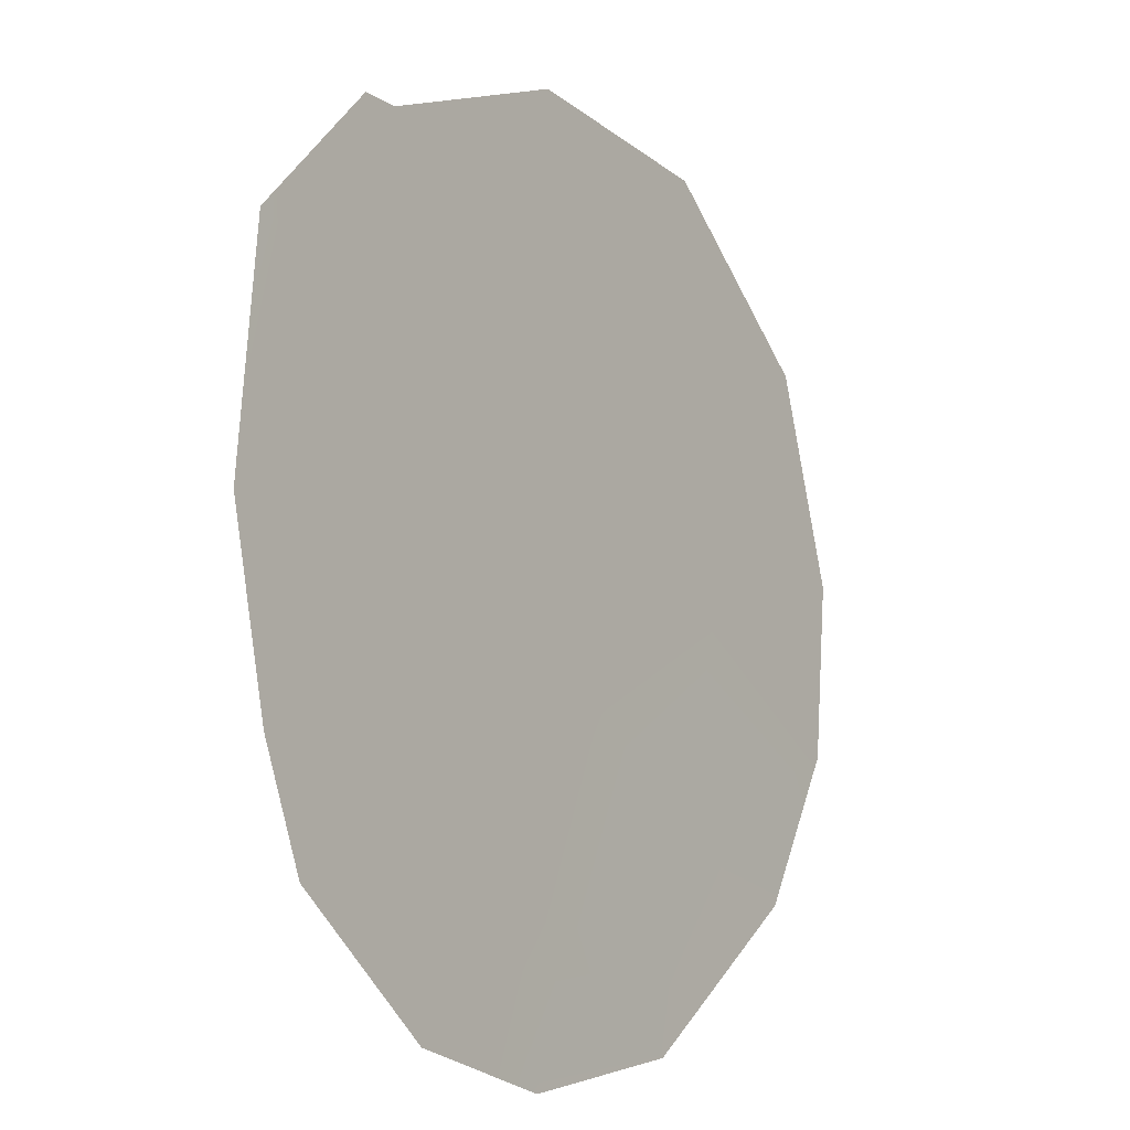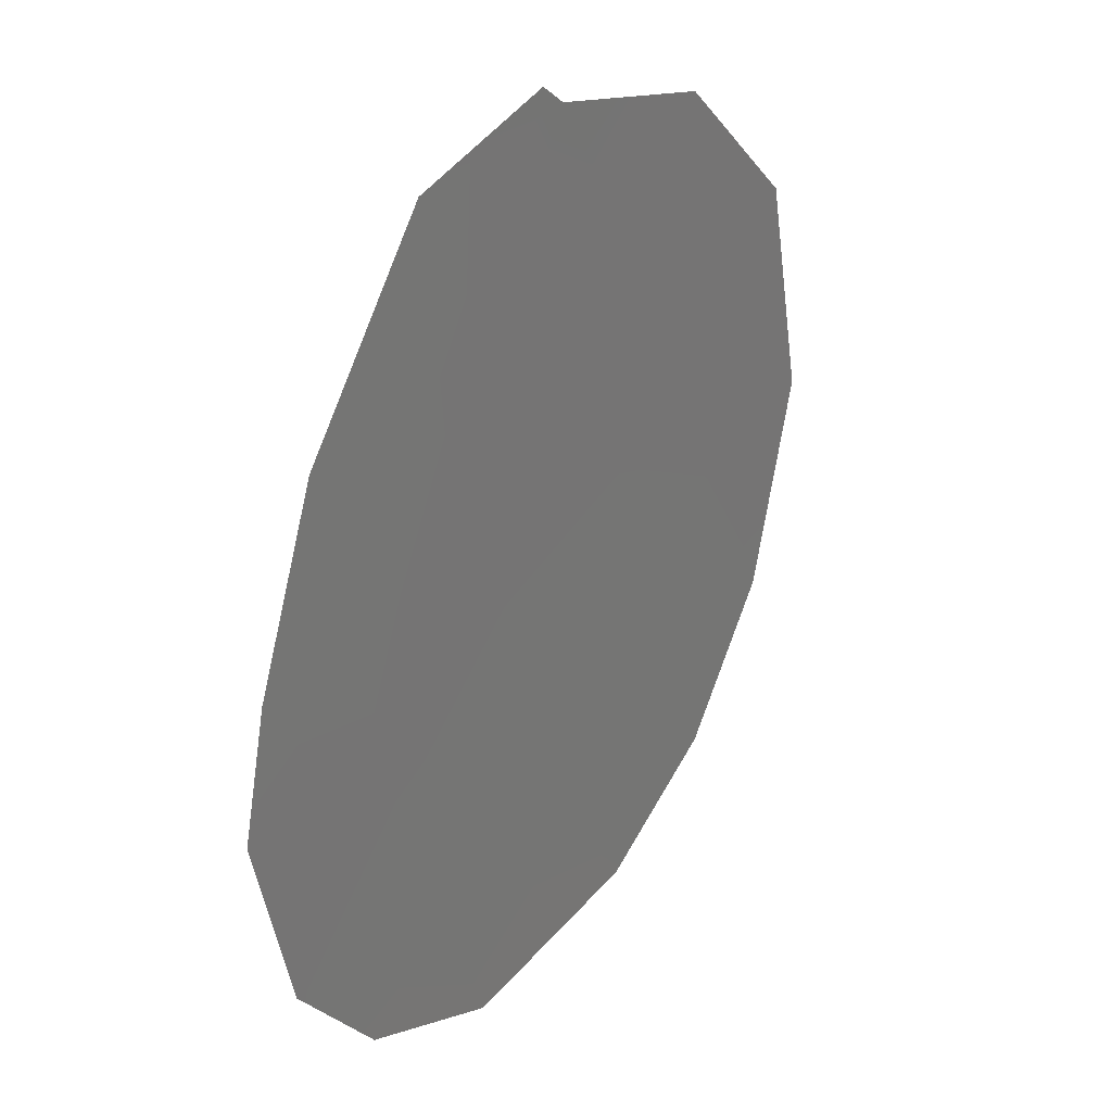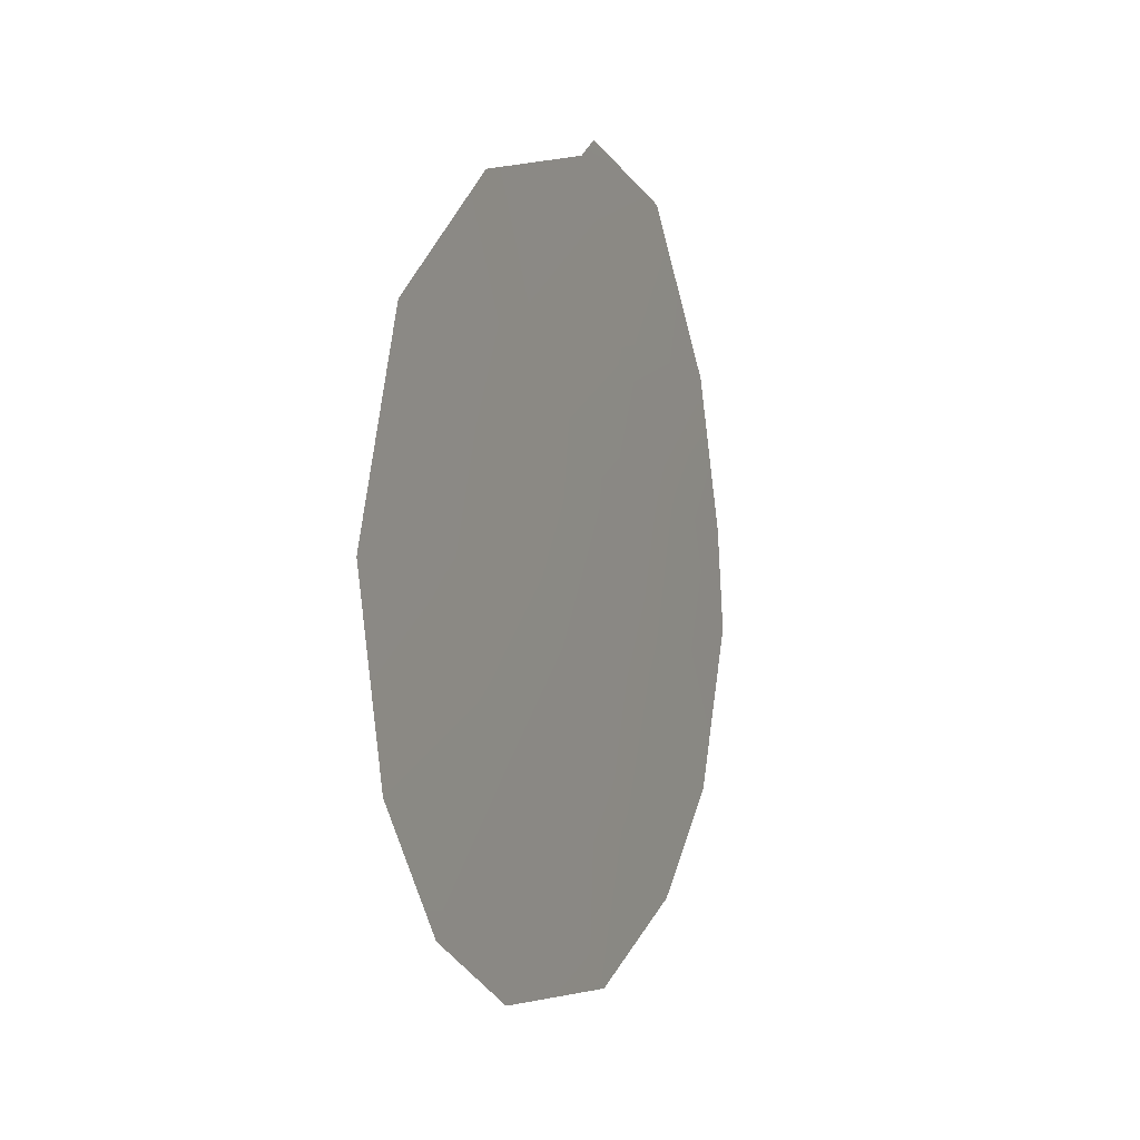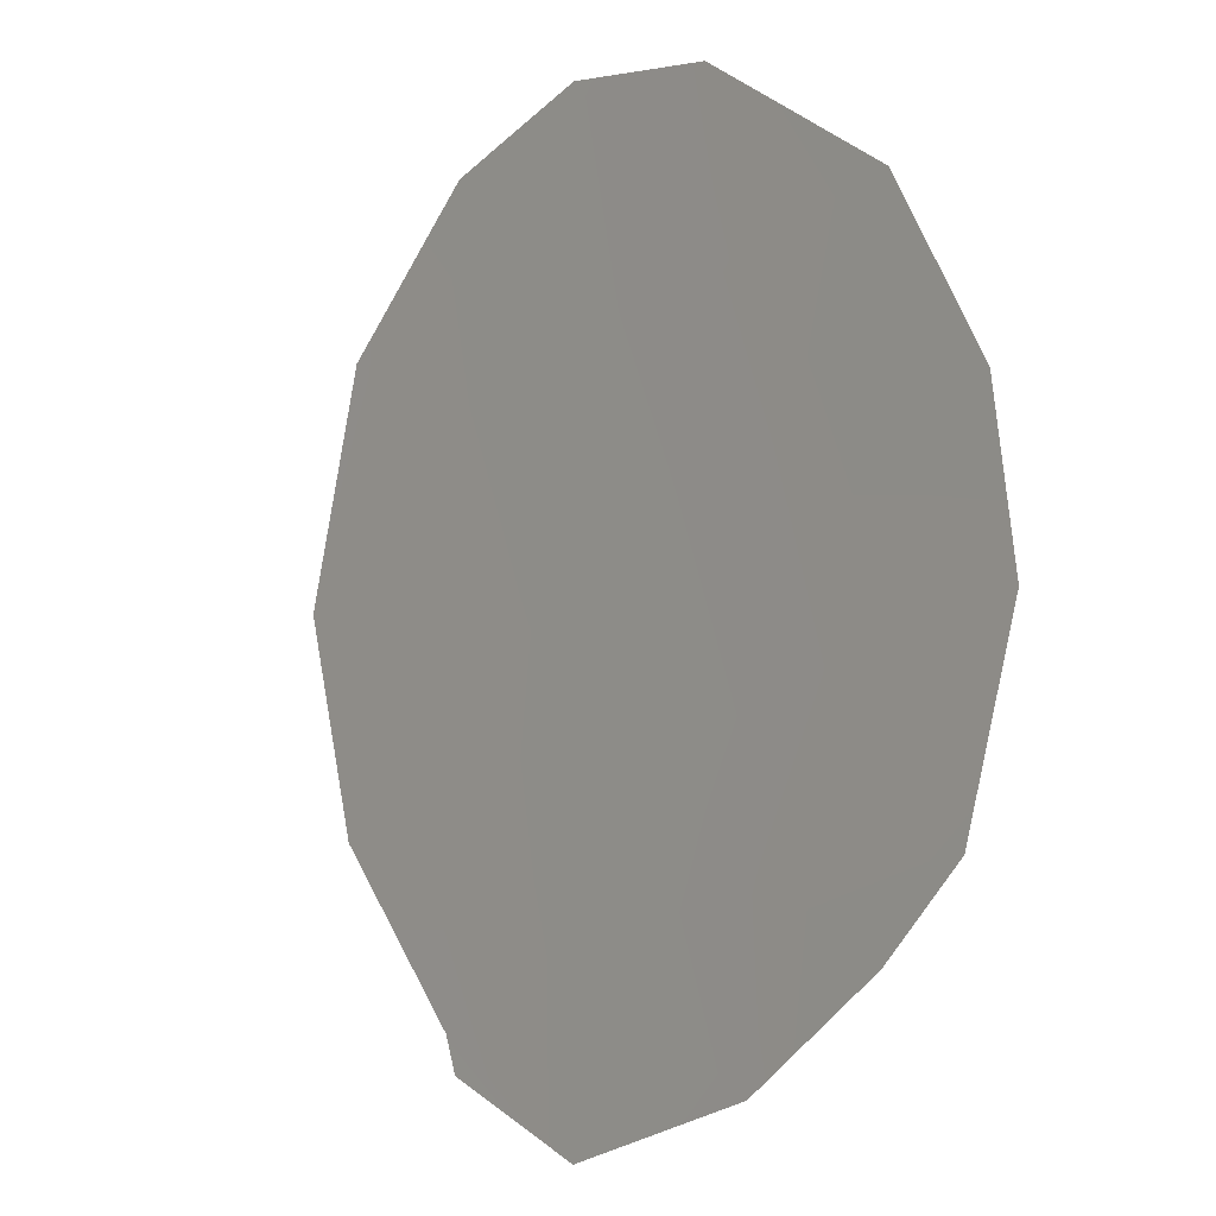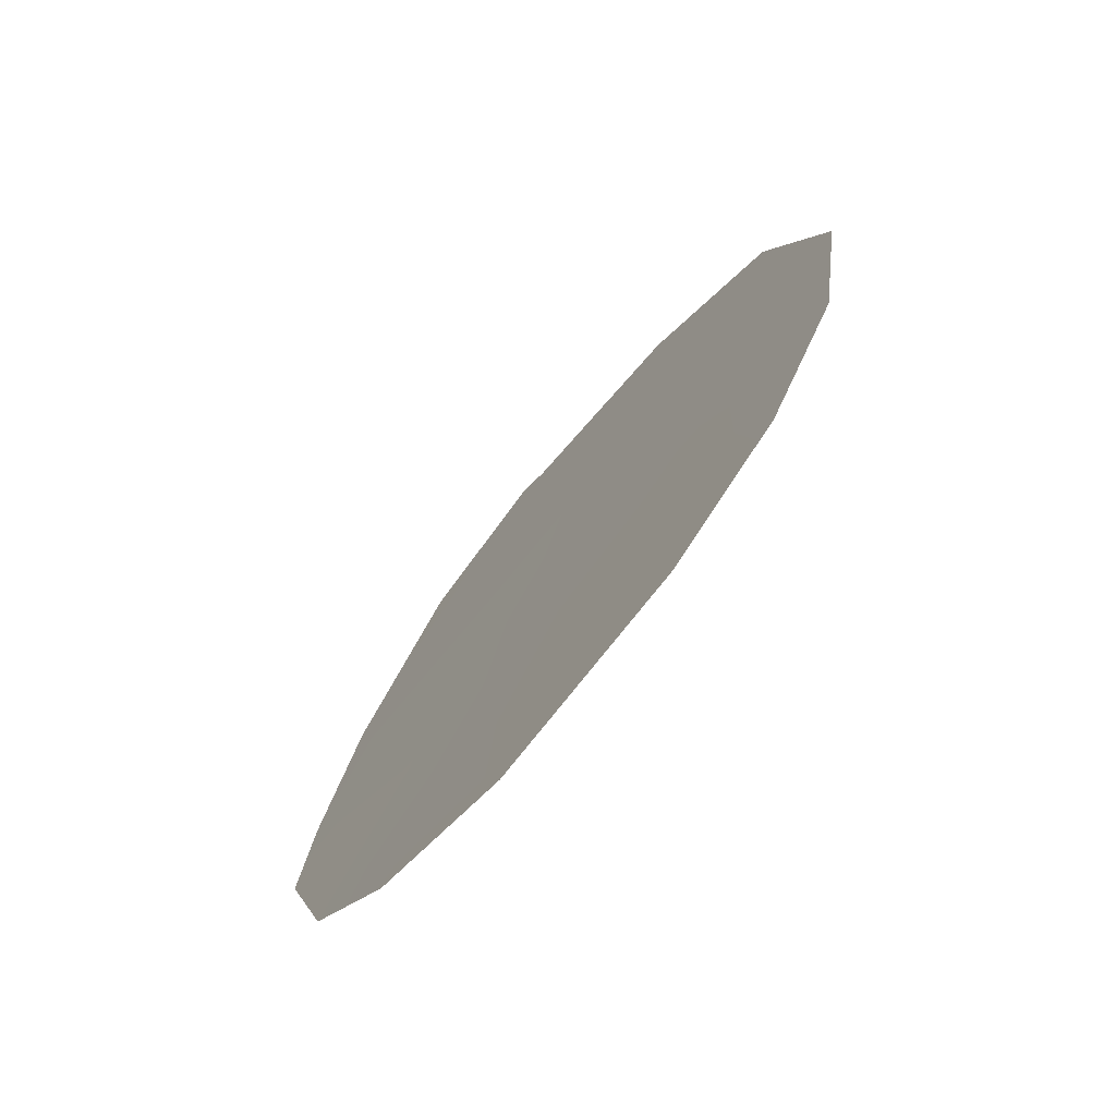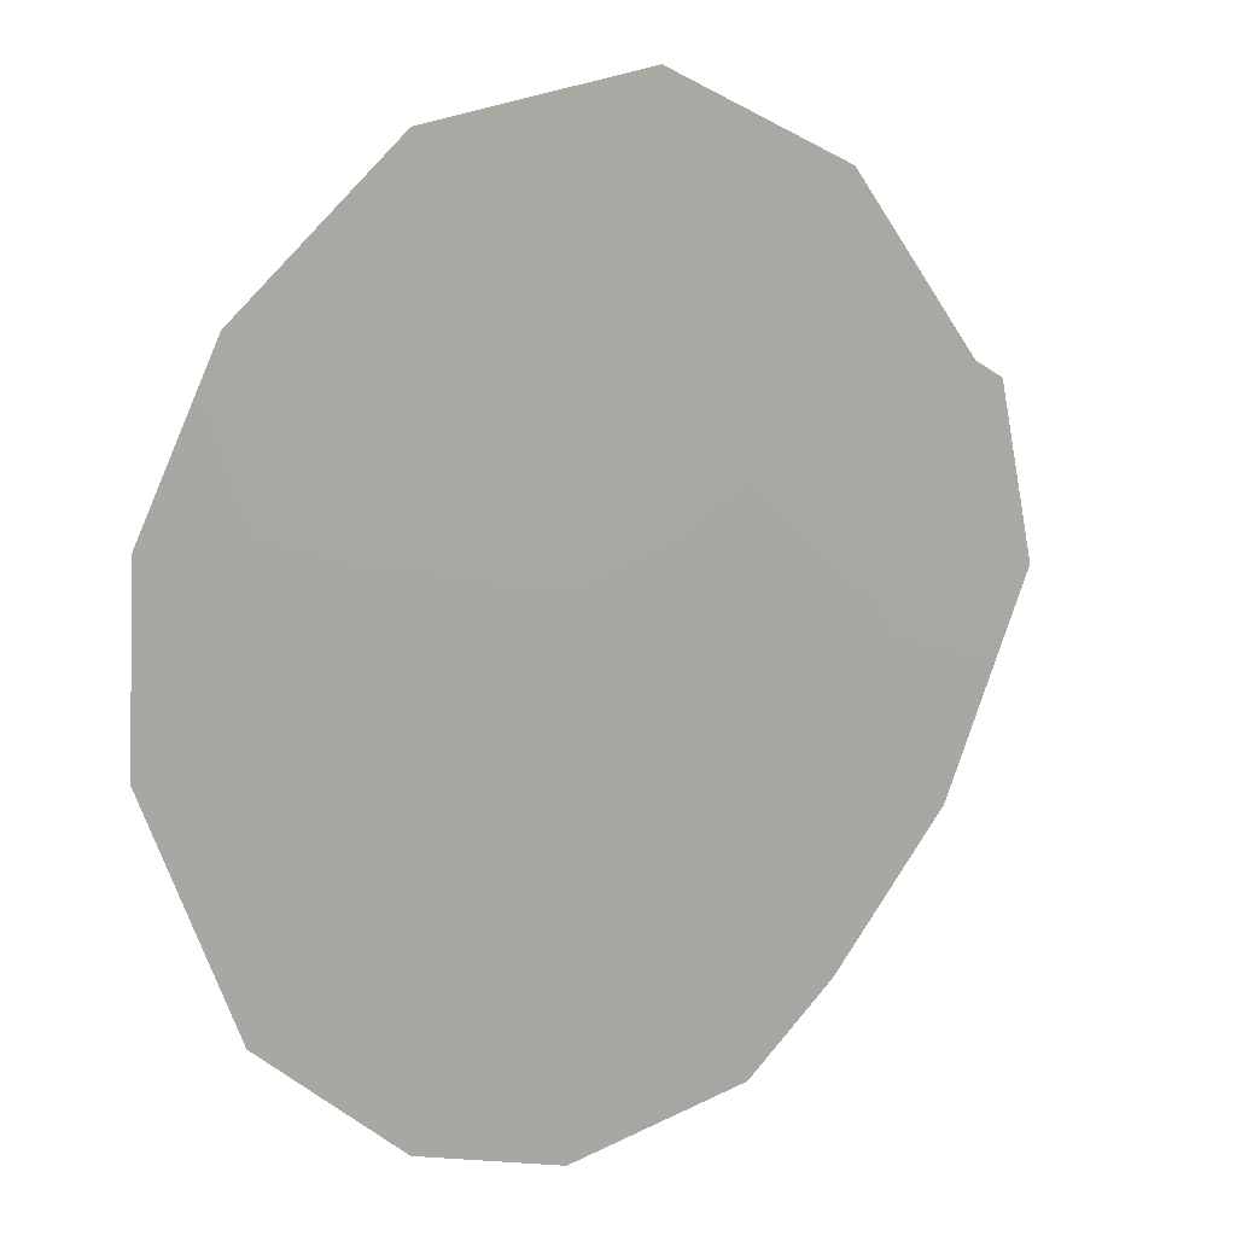
<metadata>
{"format":"obj","ext":"obj","renderer":"f3d","projection":"perspective","resolution":1024,"background":"white","views":[{"elev":-74.5,"azim":-162.8,"up":"+Z"},{"elev":-63.2,"azim":177.1,"up":"+Z"},{"elev":1.8,"azim":-8.3,"up":"+Y"},{"elev":-63.1,"azim":-21.4,"up":"+Z"},{"elev":-73.0,"azim":-72.2,"up":"+Y"},{"elev":54.5,"azim":44.5,"up":"+Z"}]}
</metadata>
<code>
v 76.96 25.87 73.4
v 75.61 24.2 75.5
v 77.19 20.58 73.07
v 74.32 25.91 77.45
v 75.26 27.26 76
v 76.76 18.95 73.74
v 78.32 20.74 71.32
v 75.48 19.22 75.72
v 77.54 27.39 72.5
v 78.27 25.53 71.39
v 73.91 23.65 78.1
v 78.67 22.58 70.74
v 76.45 27.67 74.16
v 74.15 21.53 77.75
v 76.62 27.88 73.9
v 74.69 20.1 76.93
v 76.99 24 73.38
v 75.24 22.05 76.08
v 74.73 23.45 76.85
v 76.07 20.48 74.81
v 75.65 25.8 75.42
v 77.71 19.63 72.27
v 78.57 23.77 70.91
v 77.92 23.98 71.94
v 77.65 22.24 72.35
v 76.38 22.12 74.32
f 21 5 13
f 20 6 8
f 9 13 15
f 21 17 2
f 21 4 5
f 12 7 25
f 1 9 10
f 3 25 7
f 17 26 2
f 17 1 24
f 3 20 26
f 25 26 17
f 25 17 24
f 1 21 13
f 3 7 22
f 22 6 3
f 25 3 26
f 24 12 25
f 6 20 3
f 18 19 2
f 18 16 14
f 17 21 1
f 23 24 10
f 1 10 24
f 12 24 23
f 20 18 26
f 16 20 8
f 18 20 16
f 1 13 9
f 19 11 4
f 19 4 2
f 26 18 2
f 19 18 14
f 19 14 11
f 2 4 21

</code>
